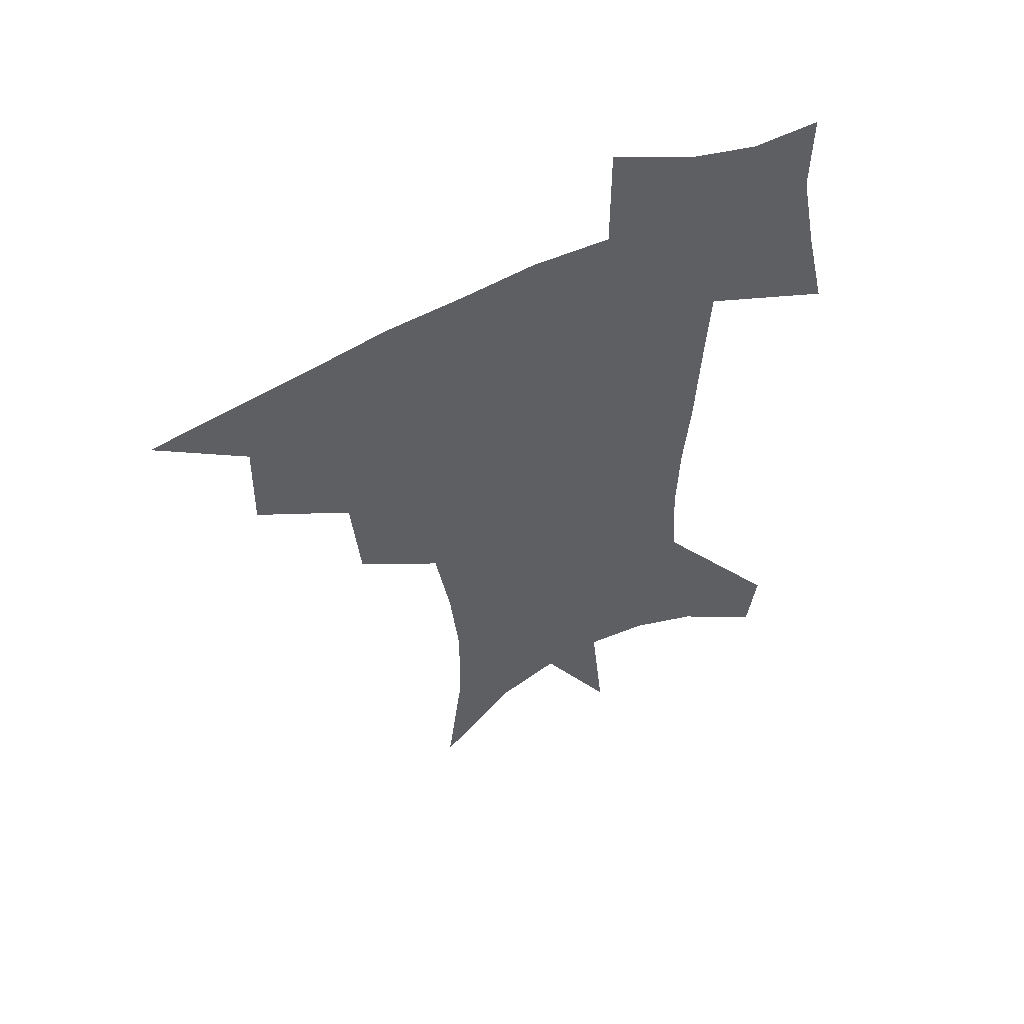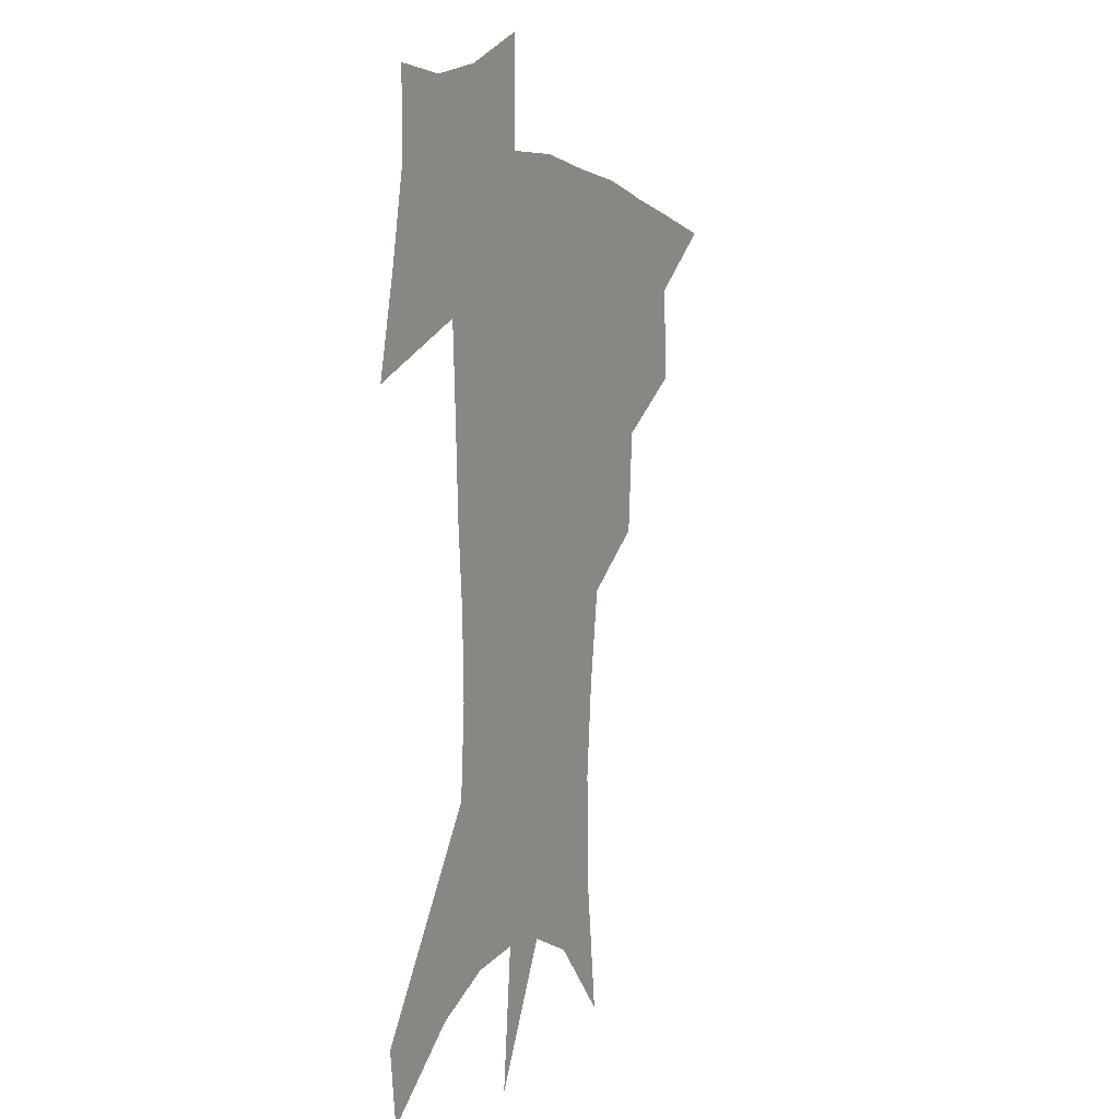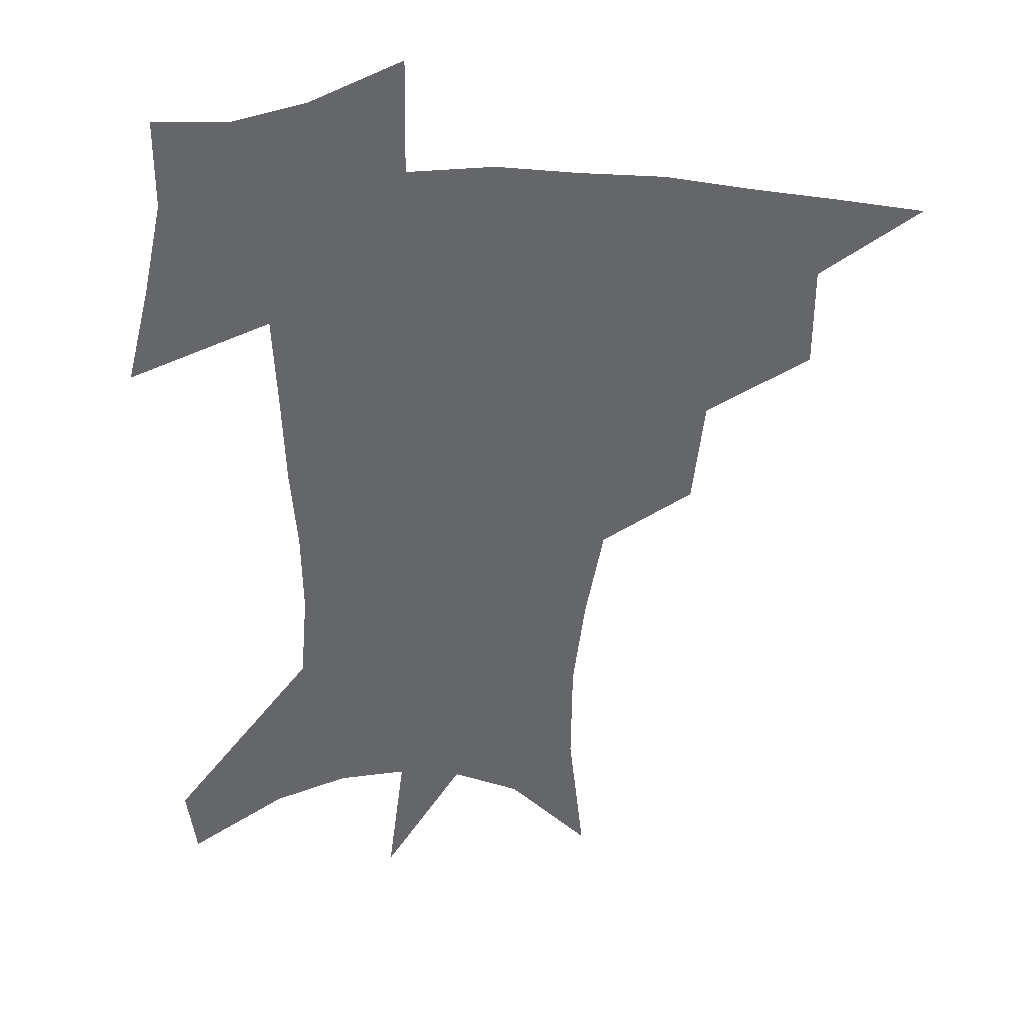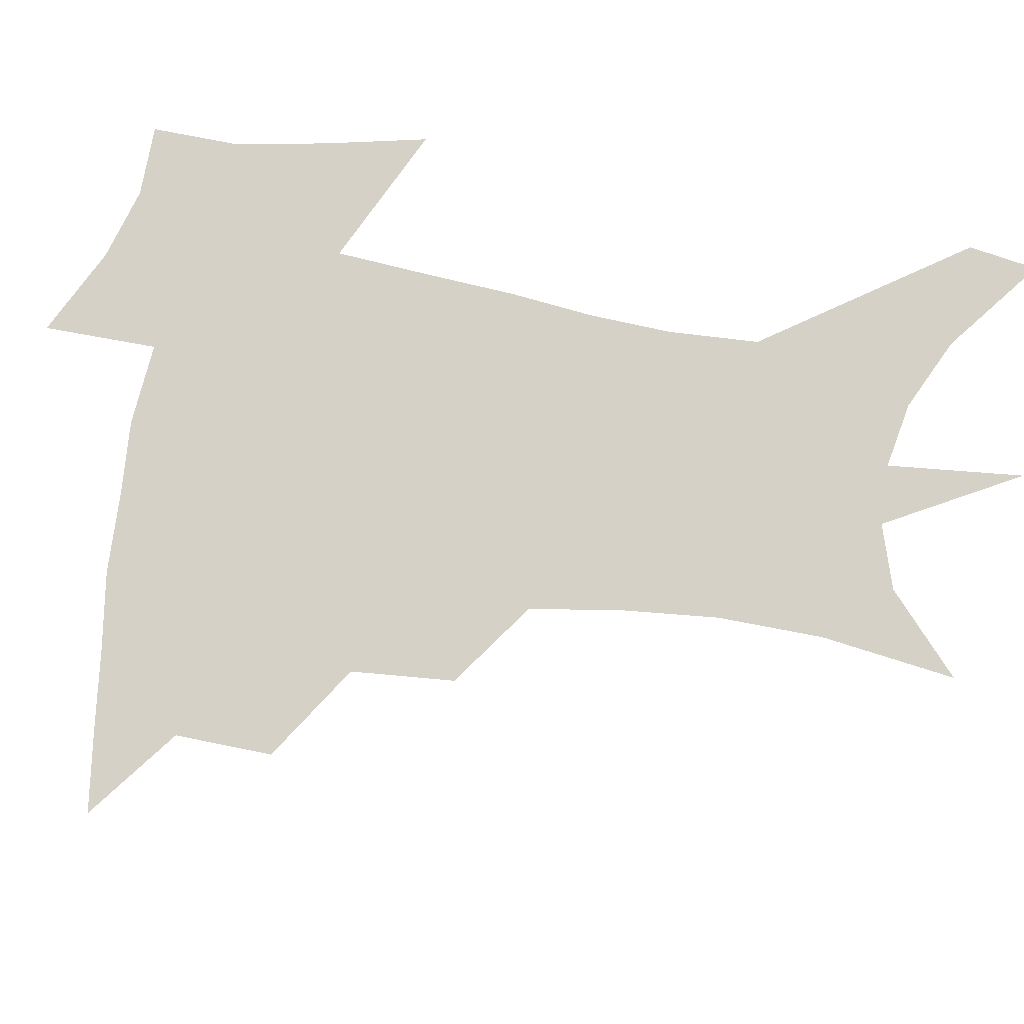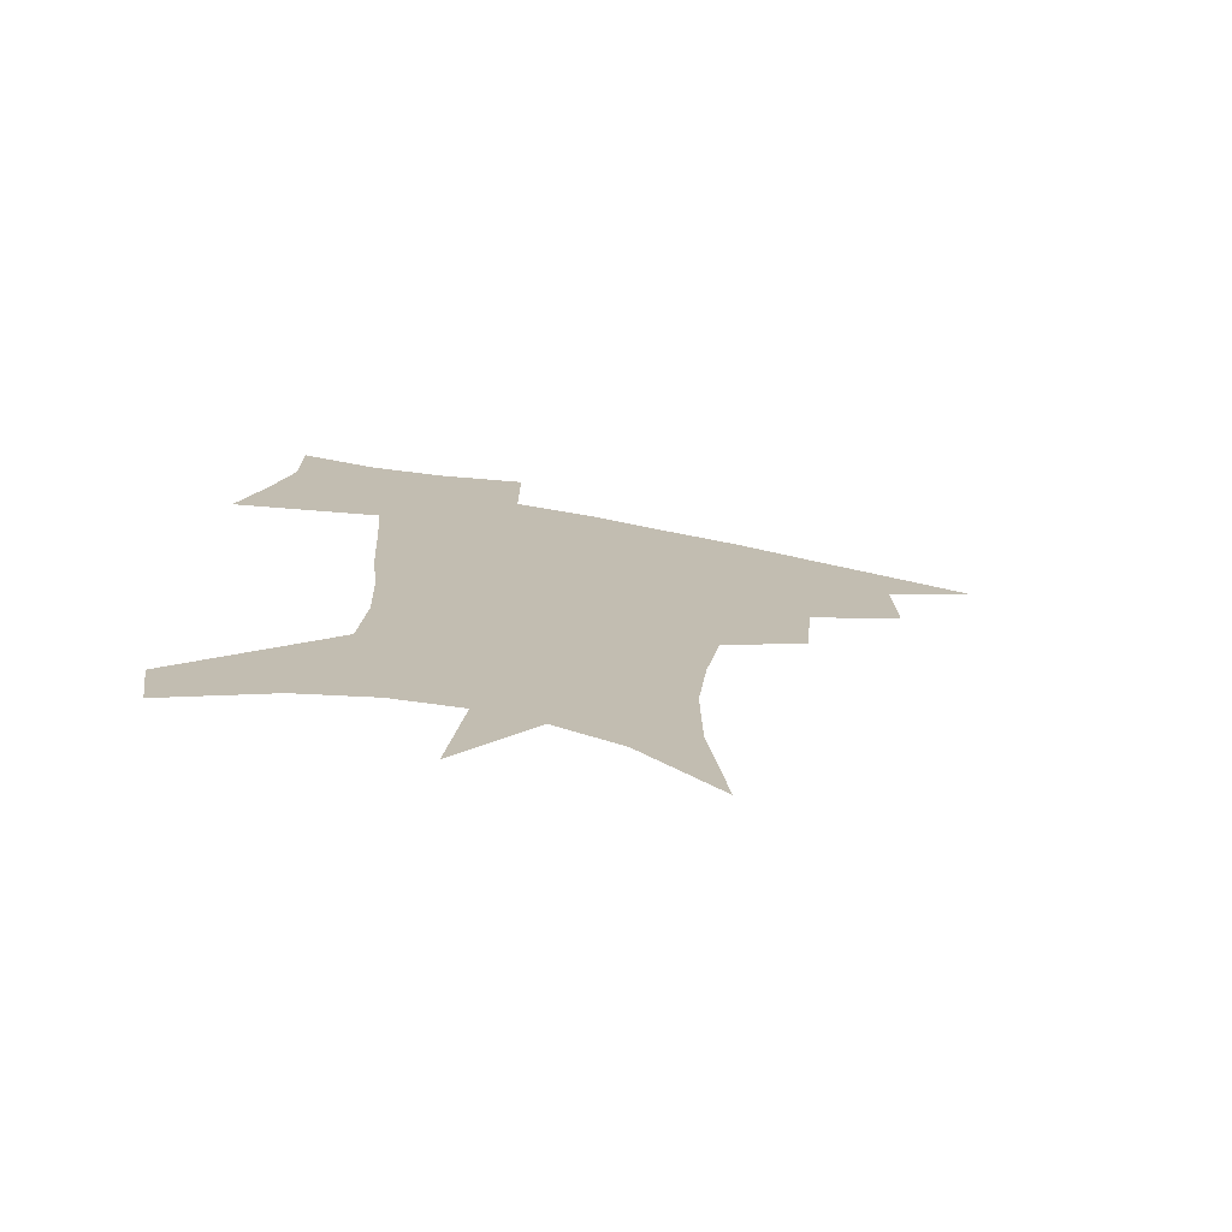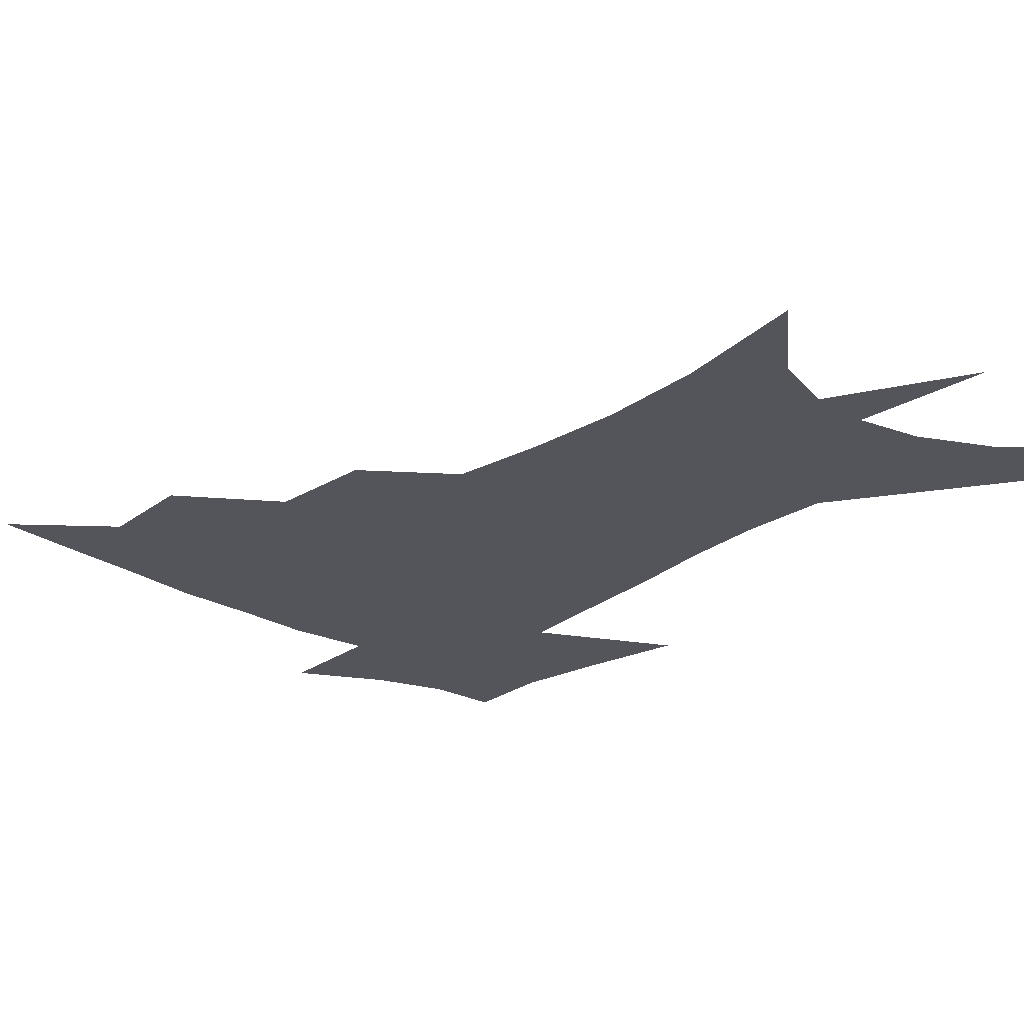
<metadata>
{"format":"obj","ext":"obj","renderer":"f3d","projection":"perspective","resolution":1024,"background":"white","views":[{"elev":55.9,"azim":-28.1,"up":"+Y"},{"elev":1.5,"azim":114.2,"up":"+Y"},{"elev":-51.9,"azim":178.9,"up":"+Z"},{"elev":79.6,"azim":-79.8,"up":"+Z"},{"elev":-75.5,"azim":169.3,"up":"+Y"},{"elev":-25.0,"azim":-40.7,"up":"+Z"}]}
</metadata>
<code>
v 458.1 441.2 0
v 490 381.3 0
v 490.7 416 0
v 486.9 445 0
v 527.4 322 0
v 524.2 359 0
v 522 391.5 0
v 519.9 420.5 0
v 516.2 448.5 0
v 560.1 146.3 0
v 566.2 194.8 0
v 566.6 232.8 0
v 563.2 266.6 0
v 557.7 300.3 0
v 554 336.9 0
v 551.6 368.4 0
v 549.9 397 0
v 547.6 423.9 0
v 544 452.5 0
v 587.8 172.3 0
v 588.7 211.4 0
v 586.9 246.7 0
v 583.9 280.4 0
v 580.2 311.5 0
v 578.1 343.5 0
v 576.6 372.2 0
v 576.3 400.6 0
v 574.4 426.3 0
v 572.8 453.4 0
v 610.8 180.1 0
v 608.9 216.4 0
v 606.6 247.6 0
v 604 285.8 0
v 602.1 314.4 0
v 601.2 346.7 0
v 601 374.7 0
v 601.3 402 0
v 601.6 427.2 0
v 599.8 455.2 0
v 637.6 132.1 0
v 632.5 181.2 0
v 628.9 219.5 0
v 626.2 252.7 0
v 624.4 286 0
v 623.5 317.8 0
v 624 345.9 0
v 624.5 376.3 0
v 625.7 401.5 0
v 627 427.1 0
v 628.8 452.6 0
v 628.9 492.9 0
v 656 177.1 0
v 650 215.5 0
v 646 249.6 0
v 645.5 279.5 0
v 646.1 309.4 0
v 647.6 338.8 0
v 648.2 371.1 0
v 649.8 399.4 0
v 651.4 425.1 0
v 654.6 449.8 0
v 660 477.4 0
v 681.7 165.1 0
v 675.2 202.2 0
v 669.9 235.1 0
v 667.9 267.3 0
v 669 297.3 0
v 671.9 326.8 0
v 673.7 360.1 0
v 675.8 392.6 0
v 675.3 421.5 0
v 678.1 446.1 0
v 685.6 469.8 0
v 715.7 138.6 0
v 719.4 163.4 0
v 724.8 369.2 0
v 716.8 405.1 0
v 710.4 438.3 0
v 710.8 469.4 0
f 3 4 1
f 6 7 2
f 2 7 3
f 7 8 3
f 3 8 4
f 8 9 4
f 14 15 5
f 5 15 6
f 15 16 6
f 6 16 7
f 16 17 7
f 7 17 8
f 17 18 8
f 8 18 9
f 18 19 9
f 10 20 11
f 20 21 11
f 11 21 12
f 21 22 12
f 12 22 13
f 22 23 13
f 13 23 14
f 23 24 14
f 14 24 15
f 24 25 15
f 15 25 16
f 25 26 16
f 16 26 17
f 26 27 17
f 17 27 18
f 27 28 18
f 18 28 19
f 28 29 19
f 20 30 21
f 30 31 21
f 21 31 22
f 31 32 22
f 22 32 23
f 32 33 23
f 23 33 24
f 33 34 24
f 24 34 25
f 34 35 25
f 25 35 26
f 35 36 26
f 26 36 27
f 36 37 27
f 27 37 28
f 37 38 28
f 28 38 29
f 38 39 29
f 40 41 30
f 30 41 31
f 41 42 31
f 31 42 32
f 42 43 32
f 32 43 33
f 43 44 33
f 33 44 34
f 44 45 34
f 34 45 35
f 45 46 35
f 35 46 36
f 46 47 36
f 36 47 37
f 47 48 37
f 37 48 38
f 48 49 38
f 38 49 39
f 49 50 39
f 41 52 42
f 52 53 42
f 42 53 43
f 53 54 43
f 43 54 44
f 54 55 44
f 44 55 45
f 55 56 45
f 45 56 46
f 56 57 46
f 46 57 47
f 57 58 47
f 47 58 48
f 58 59 48
f 48 59 49
f 59 60 49
f 49 60 50
f 60 61 50
f 50 61 51
f 61 62 51
f 52 63 53
f 63 64 53
f 53 64 54
f 64 65 54
f 54 65 55
f 65 66 55
f 55 66 56
f 66 67 56
f 56 67 57
f 67 68 57
f 57 68 58
f 68 69 58
f 58 69 59
f 69 70 59
f 59 70 60
f 70 71 60
f 60 71 61
f 71 72 61
f 61 72 62
f 72 73 62
f 63 74 64
f 74 75 64
f 64 75 65
f 70 76 71
f 76 77 71
f 71 77 72
f 77 78 72
f 72 78 73
f 78 79 73

</code>
